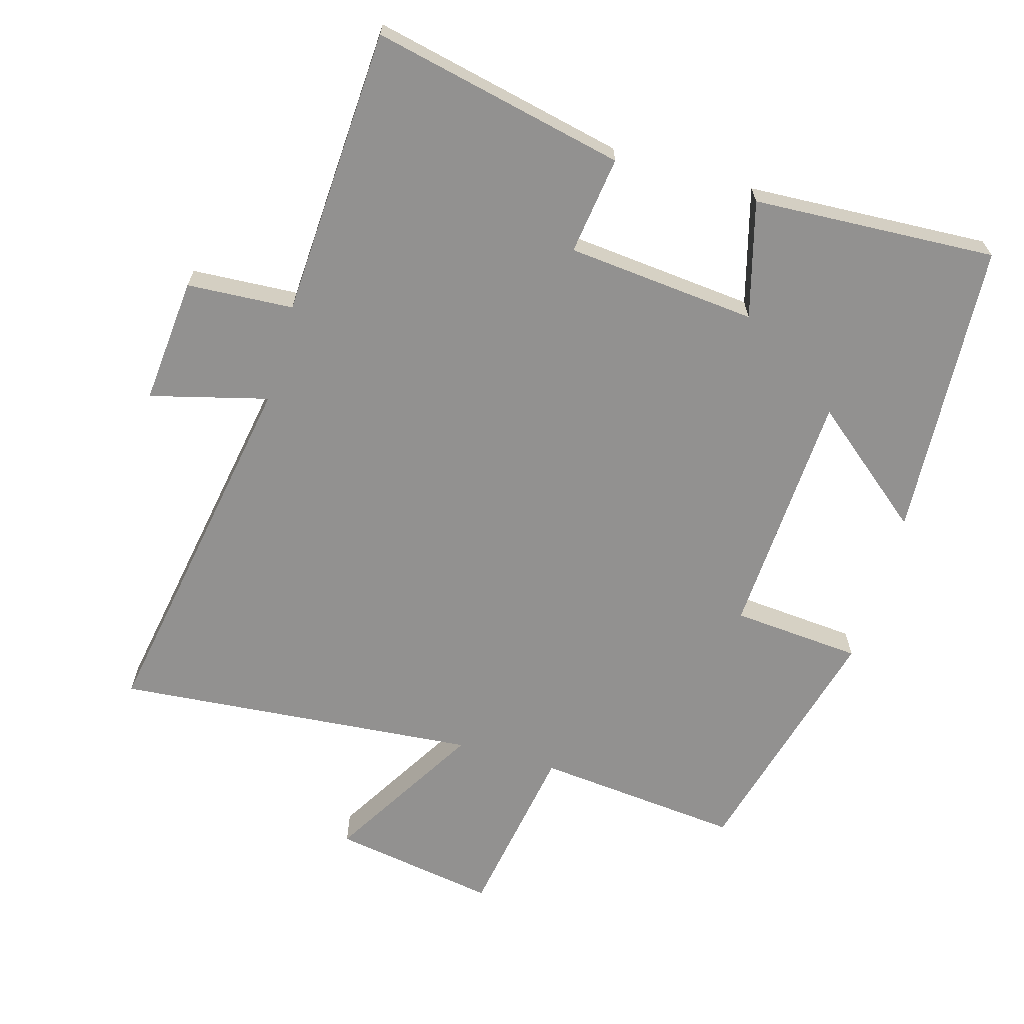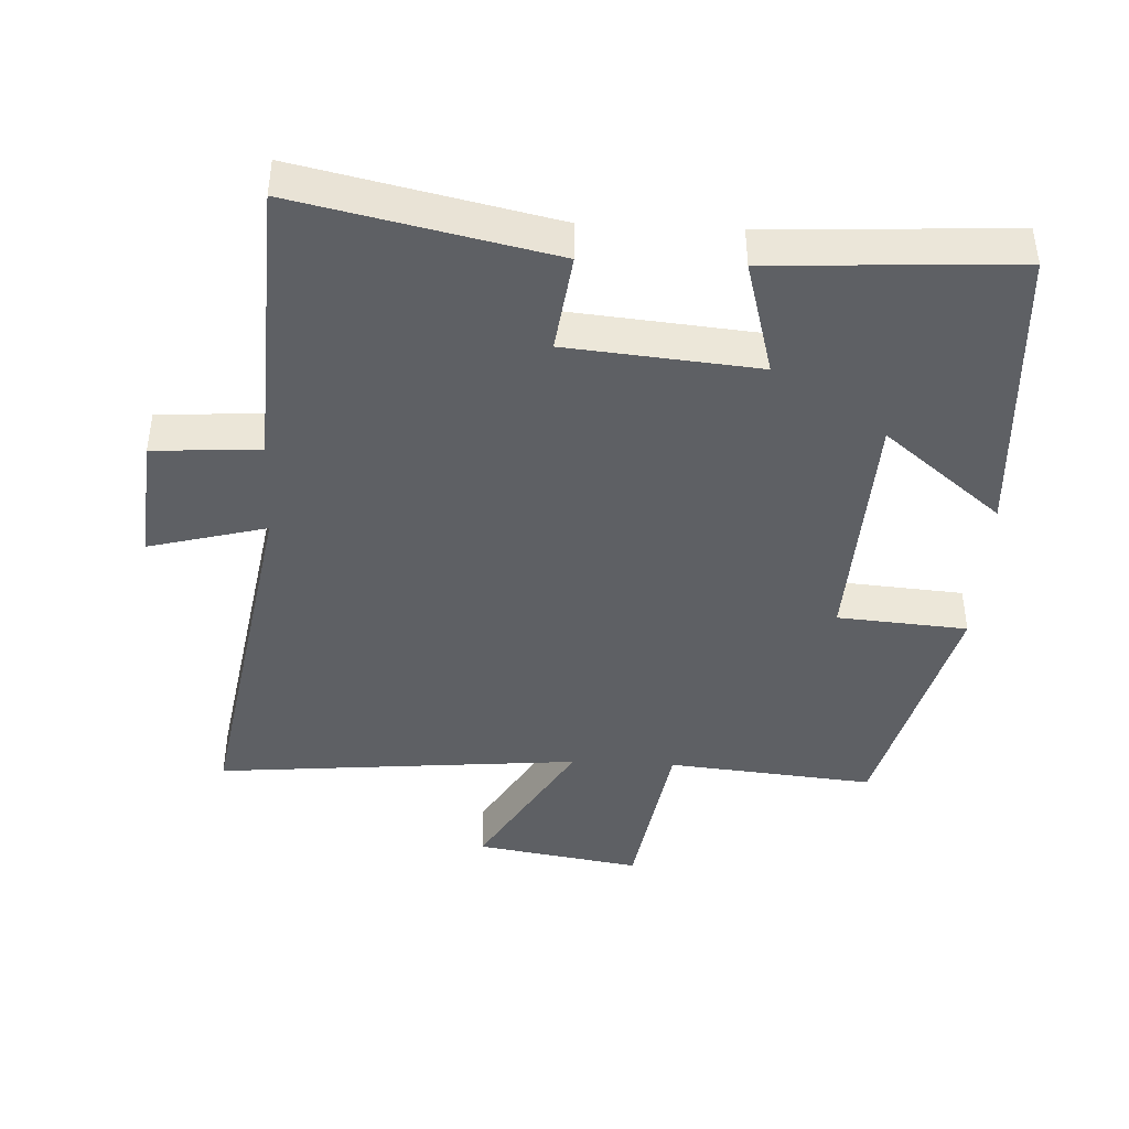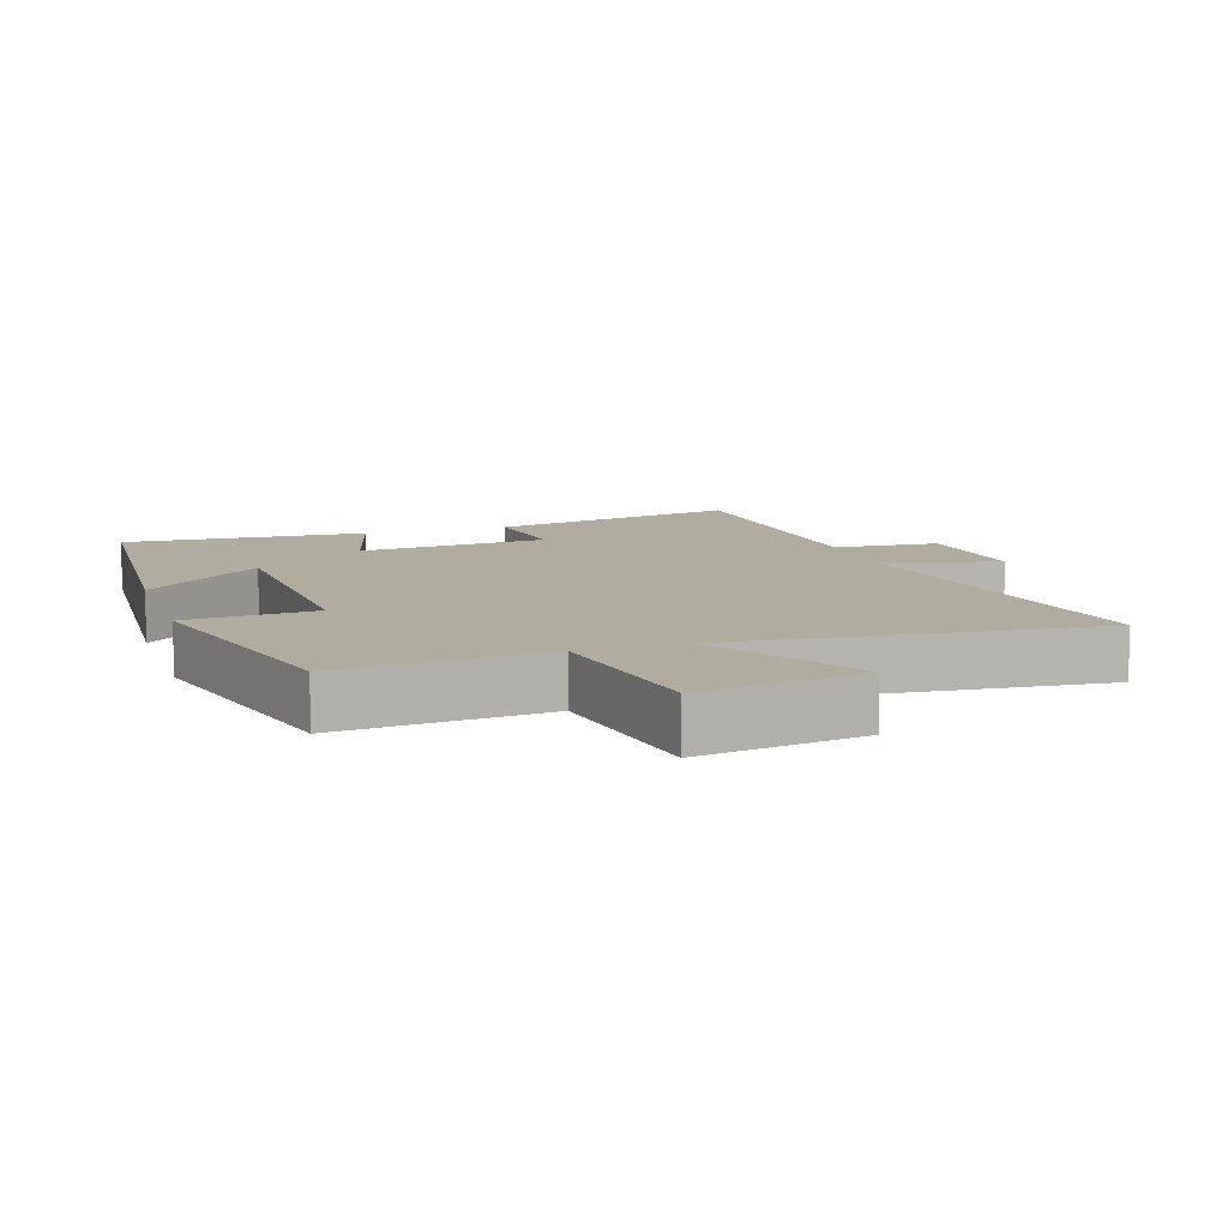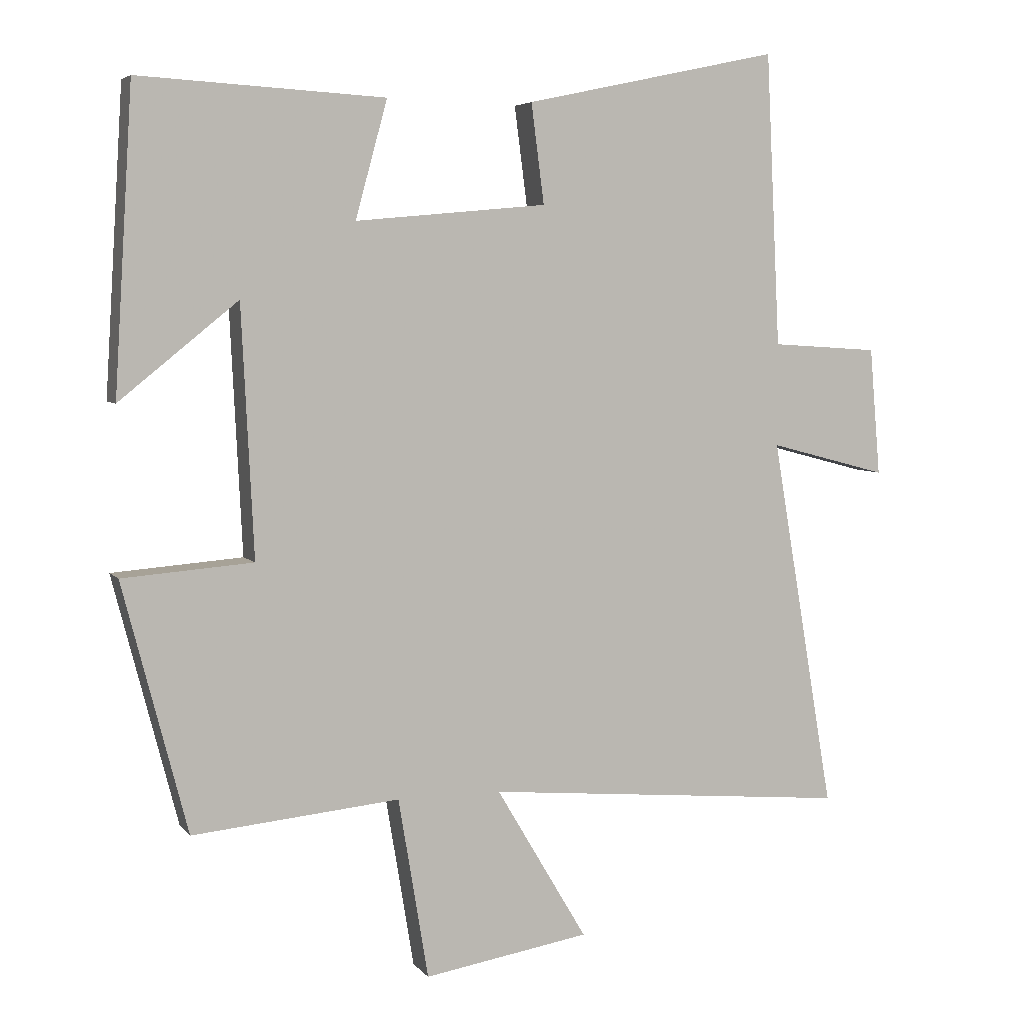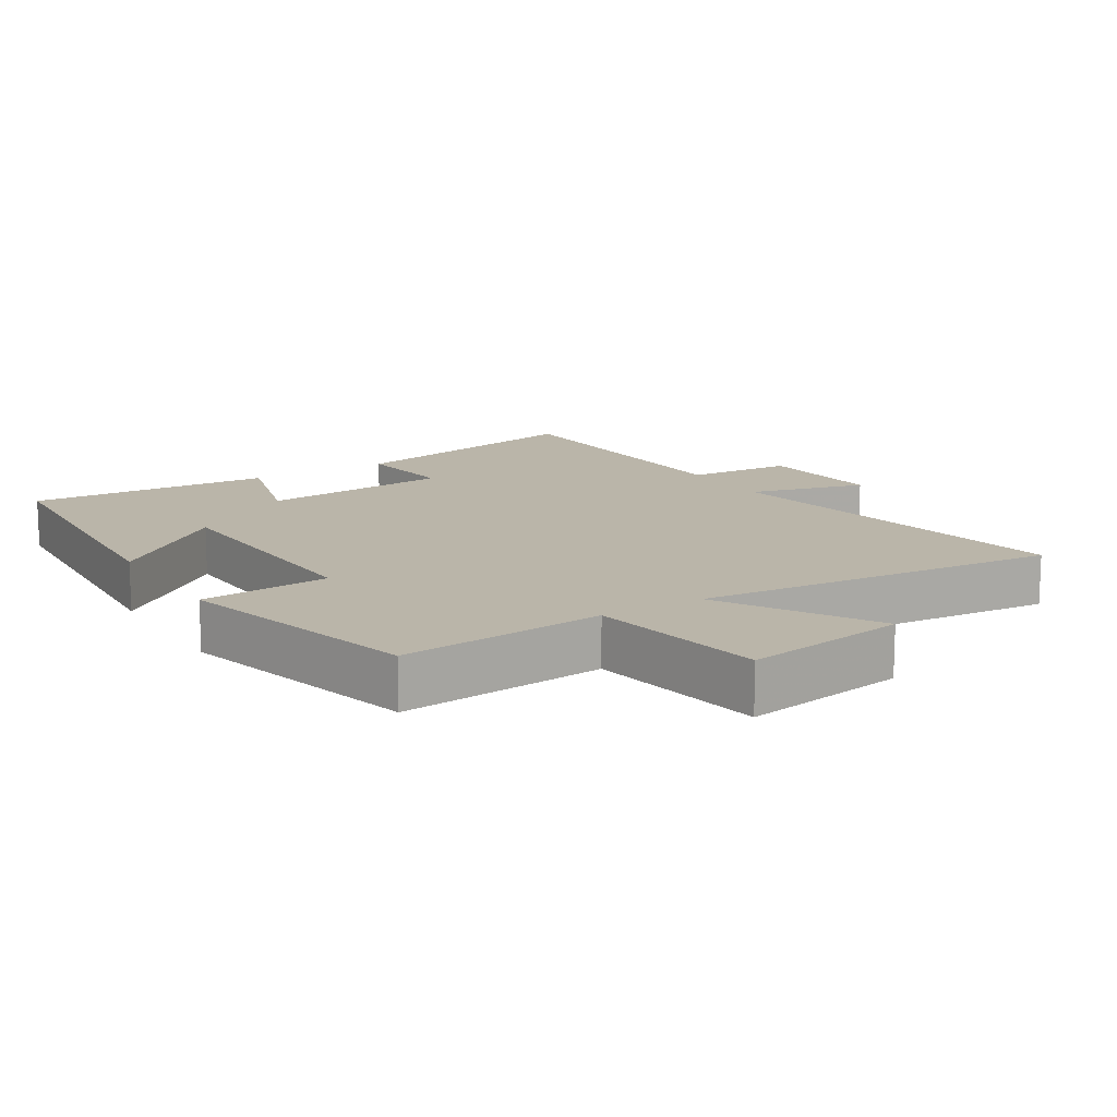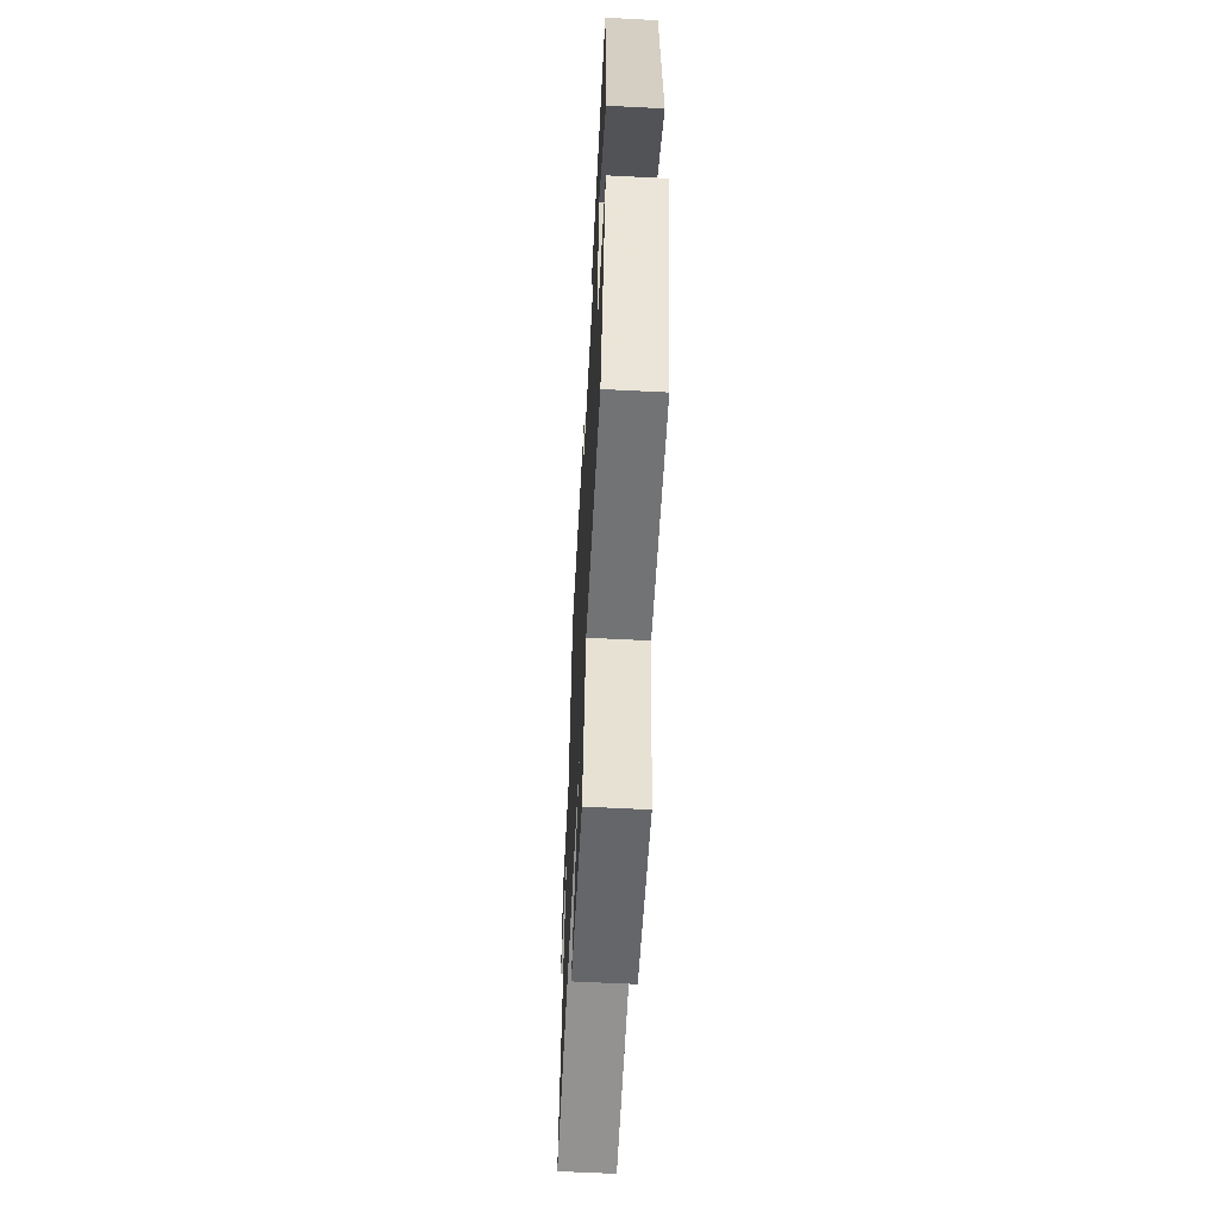
<metadata>
{"format":"obj","ext":"obj","renderer":"f3d","projection":"perspective","resolution":1024,"background":"white","views":[{"elev":-66.1,"azim":-16.3,"up":"+Y"},{"elev":-42.9,"azim":-2.8,"up":"+Y"},{"elev":9.9,"azim":162.1,"up":"+Y"},{"elev":5.2,"azim":160.0,"up":"+Z"},{"elev":13.7,"azim":148.4,"up":"+Y"},{"elev":-61.3,"azim":87.0,"up":"+Z"}]}
</metadata>
<code>
v 0.473 0.07 0.52
v 0.5 0.07 0.077
v 0.326 0.07 0.218
v 0.308 0.07 -0.148
v 0.5 0.07 -0.163
v 0.405 0.07 -0.529
v 0.1 0.07 -0.5
v 0.056 0.07 -0.766
v -0.188 0.07 -0.726
v -0.054 0.07 -0.5
v -0.593 0.07 -0.549
v -0.5 0.07 -0.001
v -0.674 0.07 -0.047
v -0.658 0.07 0.141
v -0.5 0.07 0.151
v -0.479 0.07 0.581
v -0.104 0.07 0.5
v -0.123 0.07 0.354
v 0.159 0.07 0.328
v 0.112 0.07 0.5
v 0.473 0 0.52
v 0.5 0 0.077
v 0.326 0 0.218
v 0.308 0 -0.148
v 0.5 0 -0.163
v 0.405 0 -0.529
v 0.1 0 -0.5
v 0.056 0 -0.766
v -0.188 0 -0.726
v -0.054 0 -0.5
v -0.593 0 -0.549
v -0.5 0 -0.001
v -0.674 0 -0.047
v -0.658 0 0.141
v -0.5 0 0.151
v -0.479 0 0.581
v -0.104 0 0.5
v -0.123 0 0.354
v 0.159 0 0.328
v 0.112 0 0.5
f 19 20 1
f 15 16 17 18
f 15 18 19
f 12 13 14 15
f 12 15 19
f 10 11 12 19
f 7 8 9 10
f 7 10 19
f 4 5 6 7
f 3 4 7 19
f 1 2 3
f 1 3 19
f 21 40 39
f 38 37 36 35
f 39 38 35
f 35 34 33 32
f 39 35 32
f 39 32 31 30
f 30 29 28 27
f 39 30 27
f 27 26 25 24
f 39 27 24 23
f 23 22 21
f 39 23 21
f 1 21 22 2
f 2 22 23 3
f 3 23 24 4
f 4 24 25 5
f 5 25 26 6
f 6 26 27 7
f 7 27 28 8
f 8 28 29 9
f 9 29 30 10
f 10 30 31 11
f 11 31 32 12
f 12 32 33 13
f 13 33 34 14
f 14 34 35 15
f 15 35 36 16
f 16 36 37 17
f 17 37 38 18
f 18 38 39 19
f 19 39 40 20
f 20 40 21 1

</code>
